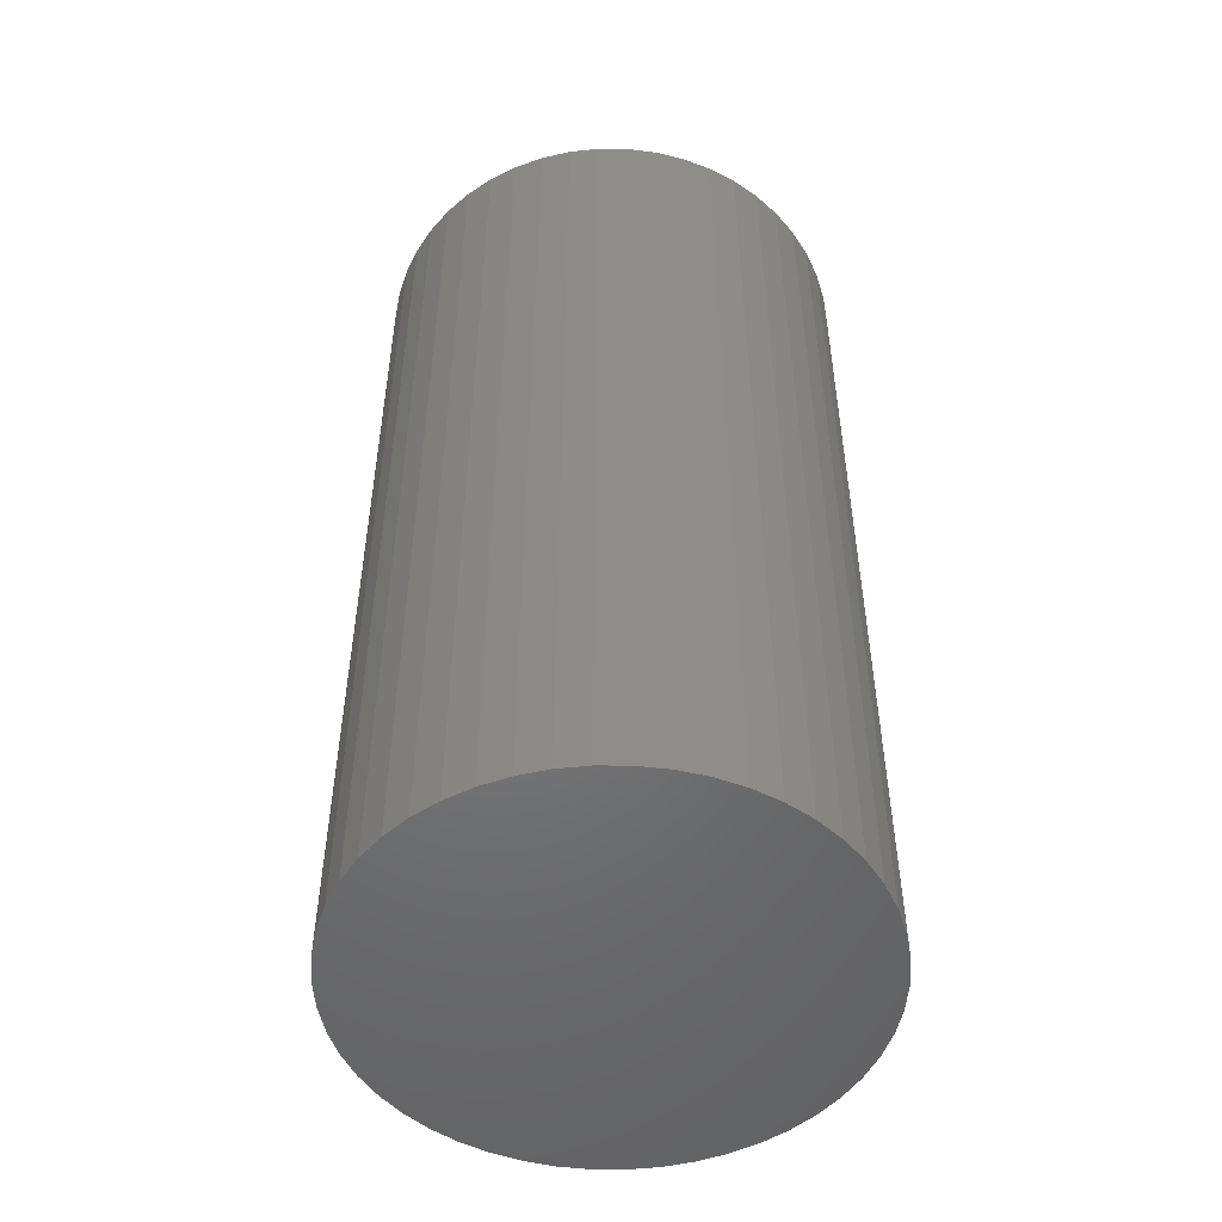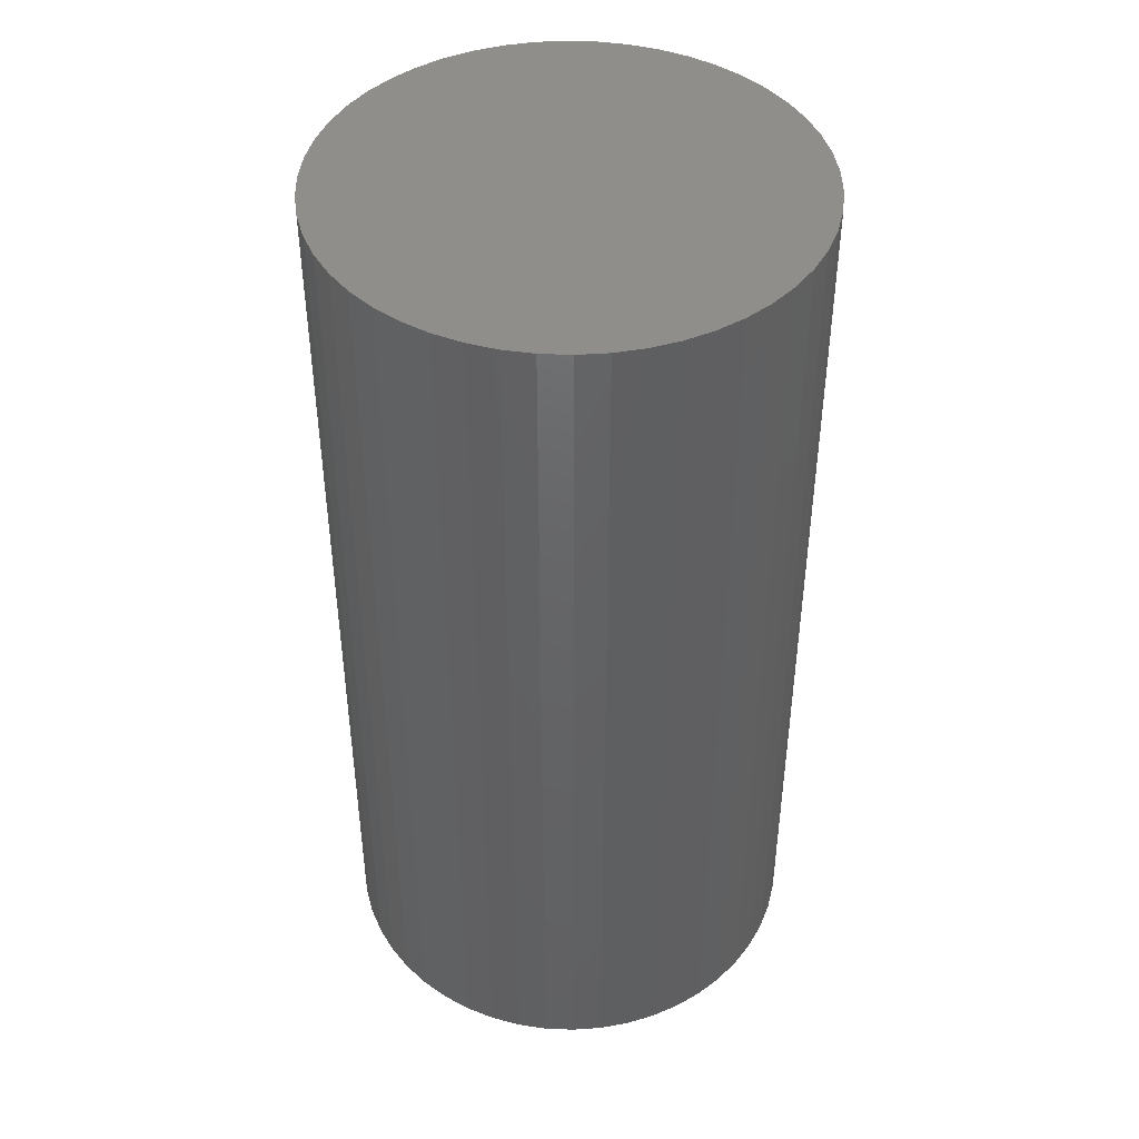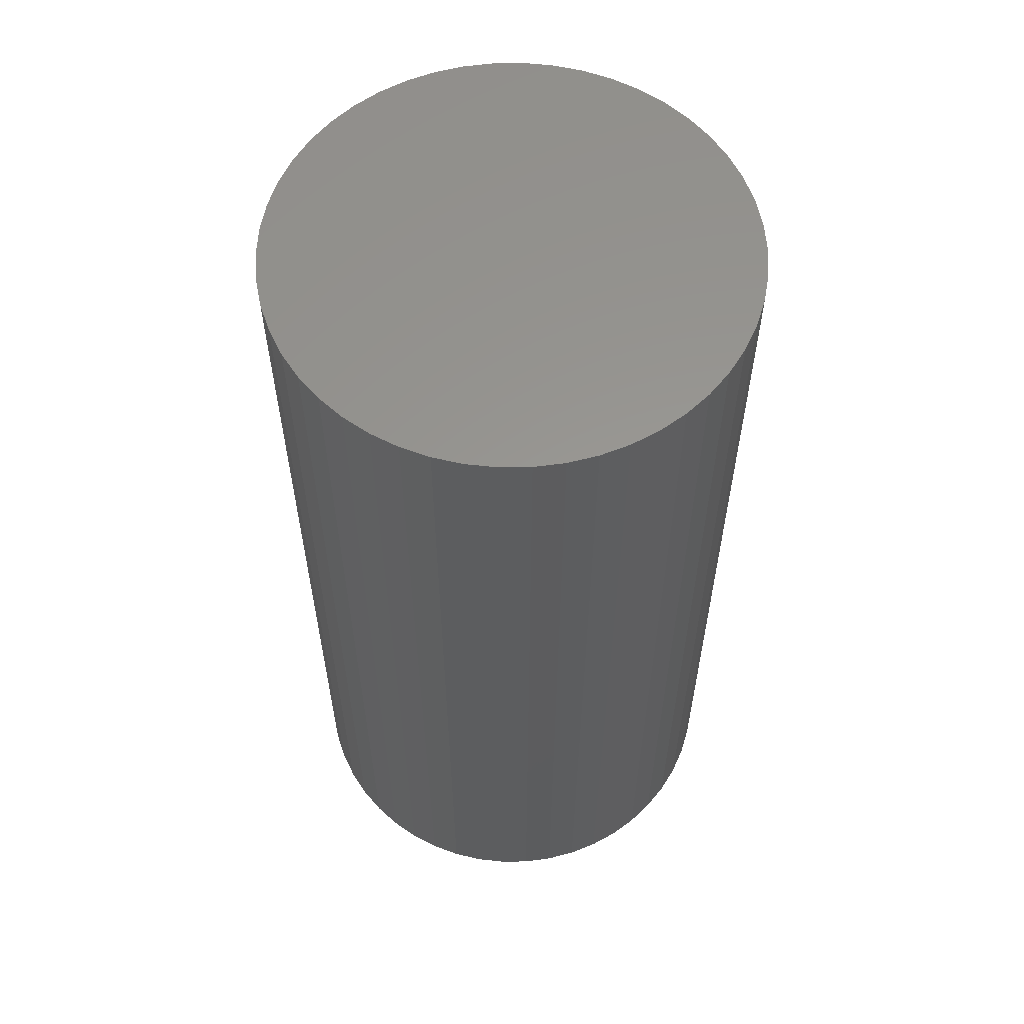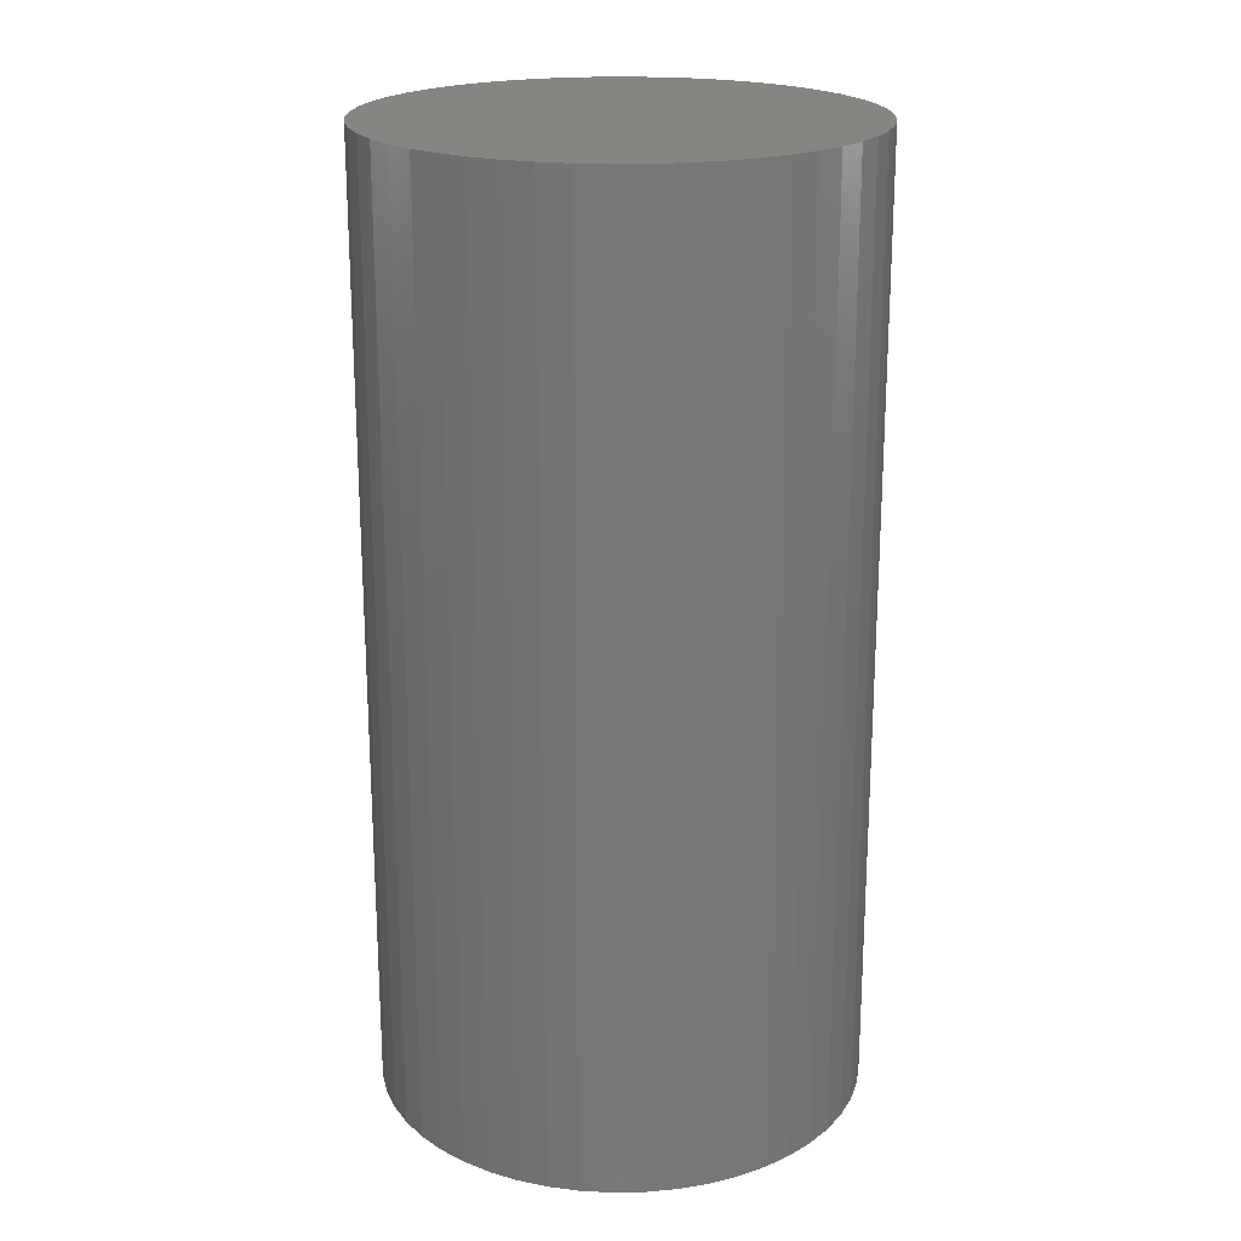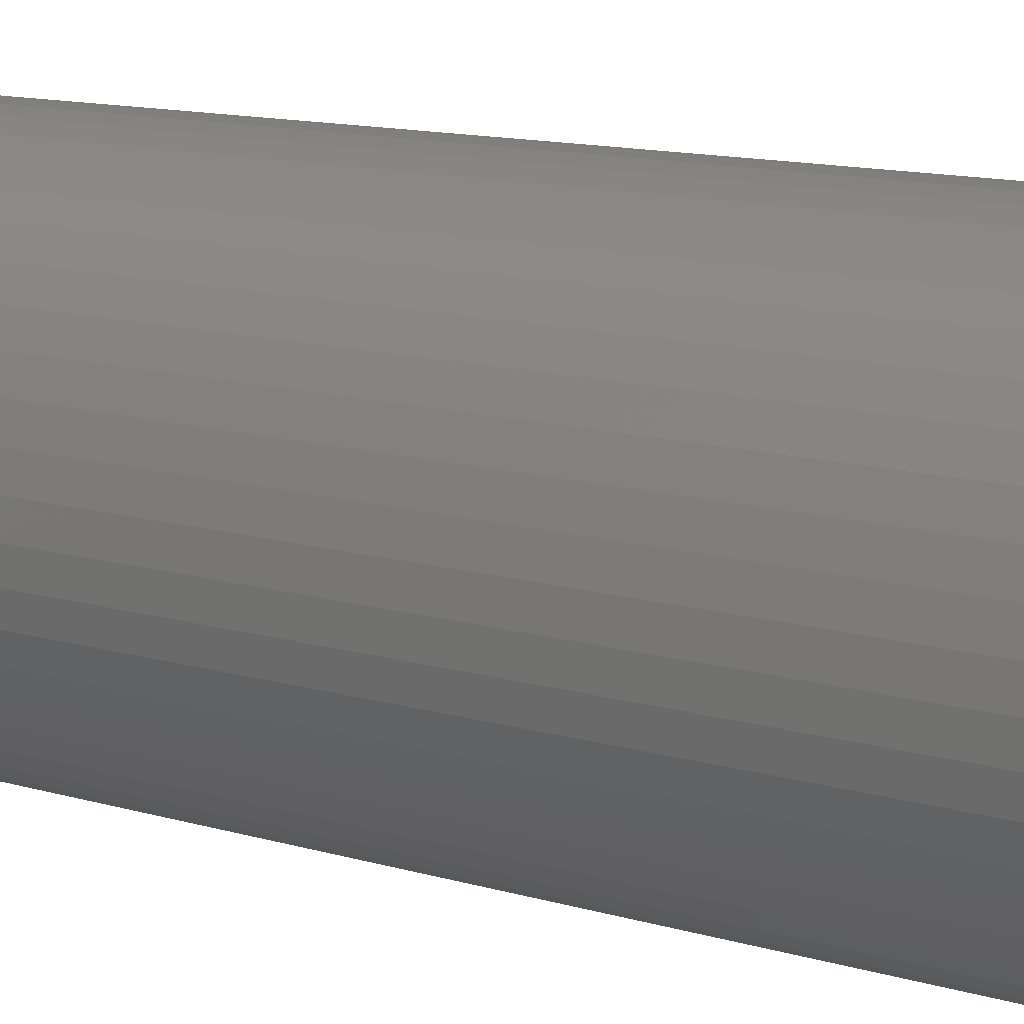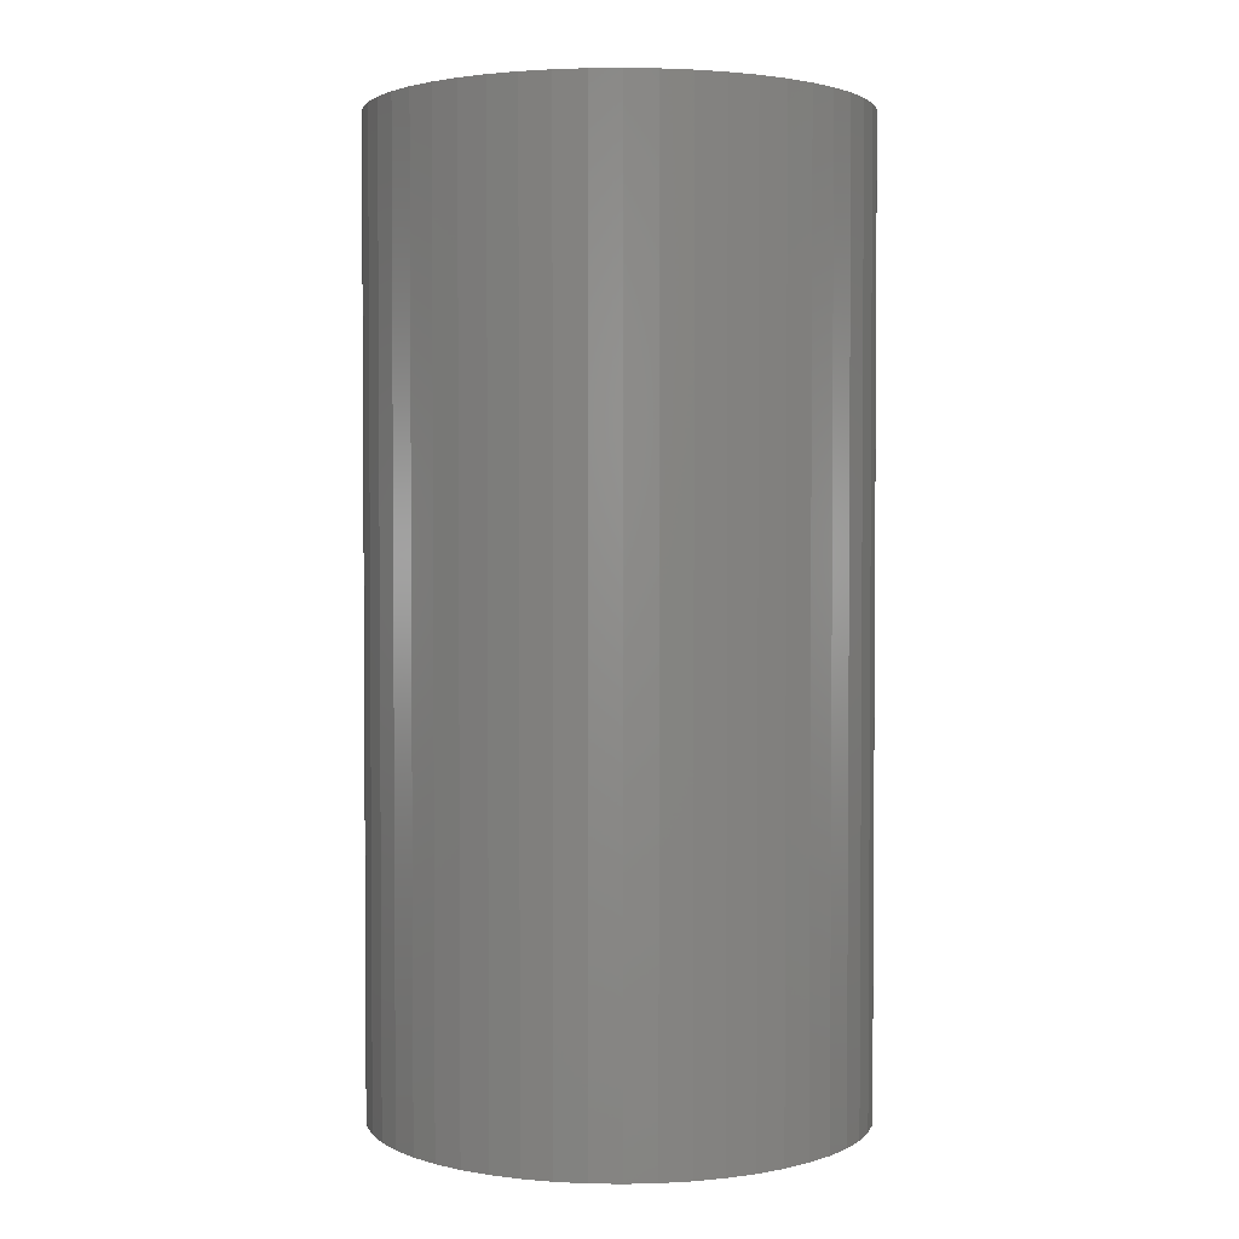
<metadata>
{"format":"stl","ext":"stl","renderer":"f3d","projection":"perspective","resolution":1024,"background":"white","views":[{"elev":-50.6,"azim":78.8,"up":"+Z"},{"elev":44.1,"azim":-148.5,"up":"+Z"},{"elev":58.8,"azim":-94.3,"up":"+Z"},{"elev":20.8,"azim":-160.2,"up":"+Z"},{"elev":13.7,"azim":-57.6,"up":"+Y"},{"elev":2.4,"azim":168.4,"up":"+Z"}]}
</metadata>
<code>
# stl→obj: 100 verts, 196 faces
v 5.35 0 10.5
v 5.308 0.6705 -10.5
v 5.308 0.6705 10.5
v 5.35 0 -10.5
v -5.35 0 -10.5
v -5.308 0.6705 10.5
v -5.308 0.6705 -10.5
v -5.35 0 10.5
v 0.3359 5.339 -10.5
v -0.3359 5.339 10.5
v 0.3359 5.339 10.5
v -0.3359 5.339 -10.5
v 5.308 -0.6705 10.5
v 5.182 1.33 10.5
v 5.182 -1.33 10.5
v 4.974 1.969 10.5
v 4.974 -1.969 10.5
v 4.688 2.577 10.5
v 4.688 -2.577 10.5
v 4.328 3.145 10.5
v 4.328 -3.145 10.5
v 3.9 3.662 10.5
v 3.9 -3.662 10.5
v 3.41 4.122 10.5
v 3.41 -4.122 10.5
v 2.867 4.517 10.5
v 2.867 -4.517 10.5
v 2.278 4.841 10.5
v 2.278 -4.841 10.5
v 1.653 5.088 10.5
v 1.653 -5.088 10.5
v 1.002 5.255 10.5
v 1.002 -5.255 10.5
v 0.3359 -5.339 10.5
v -0.3359 -5.339 10.5
v -1.002 5.255 10.5
v -1.002 -5.255 10.5
v -1.653 5.088 10.5
v -1.653 -5.088 10.5
v -2.278 4.841 10.5
v -2.278 -4.841 10.5
v -2.867 4.517 10.5
v -2.867 -4.517 10.5
v -3.41 4.122 10.5
v -3.41 -4.122 10.5
v -3.9 3.662 10.5
v -3.9 -3.662 10.5
v -4.328 3.145 10.5
v -4.328 -3.145 10.5
v -4.688 2.577 10.5
v -4.688 -2.577 10.5
v -4.974 1.969 10.5
v -4.974 -1.969 10.5
v -5.182 1.33 10.5
v -5.182 -1.33 10.5
v -5.308 -0.6705 10.5
v 3.9 3.662 -10.5
v 3.41 4.122 -10.5
v 5.308 -0.6705 -10.5
v 5.182 -1.33 -10.5
v 5.182 1.33 -10.5
v 4.974 -1.969 -10.5
v 4.974 1.969 -10.5
v 4.688 -2.577 -10.5
v 4.688 2.577 -10.5
v 4.328 -3.145 -10.5
v 4.328 3.145 -10.5
v 3.9 -3.662 -10.5
v 3.41 -4.122 -10.5
v 2.867 -4.517 -10.5
v 2.867 4.517 -10.5
v 2.278 -4.841 -10.5
v 2.278 4.841 -10.5
v 1.653 -5.088 -10.5
v 1.653 5.088 -10.5
v 1.002 -5.255 -10.5
v 1.002 5.255 -10.5
v 0.3359 -5.339 -10.5
v -0.3359 -5.339 -10.5
v -1.002 -5.255 -10.5
v -1.002 5.255 -10.5
v -1.653 -5.088 -10.5
v -1.653 5.088 -10.5
v -2.278 -4.841 -10.5
v -2.278 4.841 -10.5
v -2.867 -4.517 -10.5
v -2.867 4.517 -10.5
v -3.41 -4.122 -10.5
v -3.41 4.122 -10.5
v -3.9 -3.662 -10.5
v -3.9 3.662 -10.5
v -4.328 -3.145 -10.5
v -4.328 3.145 -10.5
v -4.688 -2.577 -10.5
v -4.688 2.577 -10.5
v -4.974 -1.969 -10.5
v -4.974 1.969 -10.5
v -5.182 -1.33 -10.5
v -5.182 1.33 -10.5
v -5.308 -0.6705 -10.5
f 1 2 3
f 2 1 4
f 5 6 7
f 6 5 8
f 9 10 11
f 10 9 12
f 3 13 1
f 14 13 3
f 14 15 13
f 16 15 14
f 16 17 15
f 18 17 16
f 18 19 17
f 20 19 18
f 20 21 19
f 22 21 20
f 22 23 21
f 24 23 22
f 24 25 23
f 26 25 24
f 26 27 25
f 28 27 26
f 28 29 27
f 30 29 28
f 30 31 29
f 32 31 30
f 32 33 31
f 11 33 32
f 11 34 33
f 10 34 11
f 10 35 34
f 36 35 10
f 36 37 35
f 38 37 36
f 38 39 37
f 40 39 38
f 40 41 39
f 42 41 40
f 42 43 41
f 44 43 42
f 44 45 43
f 46 45 44
f 46 47 45
f 48 47 46
f 48 49 47
f 50 49 48
f 50 51 49
f 52 51 50
f 52 53 51
f 54 53 52
f 54 55 53
f 6 55 54
f 6 56 55
f 56 6 8
f 57 24 22
f 24 57 58
f 59 2 4
f 60 2 59
f 60 61 2
f 62 61 60
f 62 63 61
f 64 63 62
f 64 65 63
f 66 65 64
f 66 67 65
f 68 67 66
f 68 57 67
f 69 57 68
f 69 58 57
f 70 58 69
f 70 71 58
f 72 71 70
f 72 73 71
f 74 73 72
f 74 75 73
f 76 75 74
f 76 77 75
f 78 77 76
f 78 9 77
f 79 9 78
f 79 12 9
f 80 12 79
f 80 81 12
f 82 81 80
f 82 83 81
f 84 83 82
f 84 85 83
f 86 85 84
f 86 87 85
f 88 87 86
f 88 89 87
f 90 89 88
f 90 91 89
f 92 91 90
f 92 93 91
f 94 93 92
f 94 95 93
f 96 95 94
f 96 97 95
f 98 97 96
f 98 99 97
f 100 99 98
f 100 7 99
f 7 100 5
f 89 46 44
f 46 89 91
f 83 40 38
f 40 83 85
f 16 65 18
f 65 16 63
f 75 32 30
f 32 75 77
f 71 28 26
f 28 71 73
f 97 50 95
f 50 97 52
f 93 46 91
f 46 93 48
f 12 36 10
f 36 12 81
f 15 59 13
f 59 15 60
f 14 63 16
f 63 14 61
f 3 61 14
f 61 3 2
f 18 67 20
f 67 18 65
f 73 30 28
f 30 73 75
f 58 26 24
f 26 58 71
f 99 52 97
f 52 99 54
f 85 42 40
f 42 85 87
f 13 4 1
f 4 13 59
f 90 45 47
f 45 90 88
f 94 53 96
f 53 94 51
f 100 8 5
f 8 100 56
f 79 34 35
f 34 79 78
f 72 27 29
f 27 72 70
f 23 66 21
f 66 23 68
f 20 57 22
f 57 20 67
f 77 11 32
f 11 77 9
f 95 48 93
f 48 95 50
f 7 54 99
f 54 7 6
f 87 44 42
f 44 87 89
f 81 38 36
f 38 81 83
f 21 64 19
f 64 21 66
f 84 39 41
f 39 84 82
f 90 49 92
f 49 90 47
f 96 55 98
f 55 96 53
f 69 23 25
f 23 69 68
f 74 29 31
f 29 74 72
f 76 31 33
f 31 76 74
f 78 33 34
f 33 78 76
f 17 60 15
f 60 17 62
f 80 35 37
f 35 80 79
f 98 56 100
f 56 98 55
f 70 25 27
f 25 70 69
f 19 62 17
f 62 19 64
f 88 43 45
f 43 88 86
f 82 37 39
f 37 82 80
f 92 51 94
f 51 92 49
f 86 41 43
f 41 86 84

</code>
